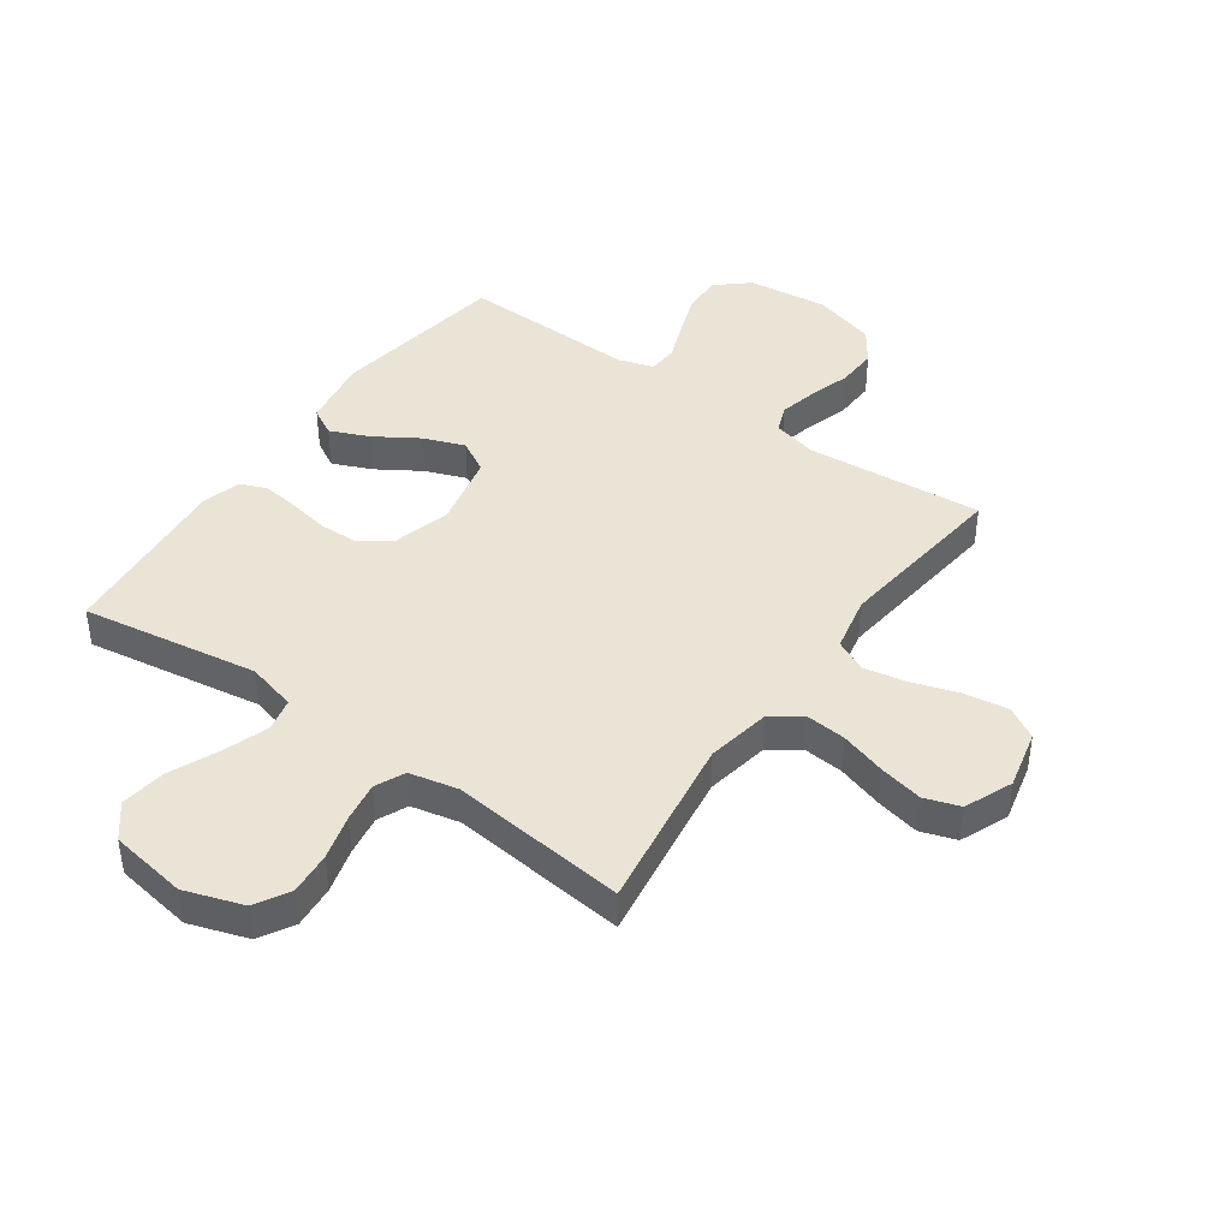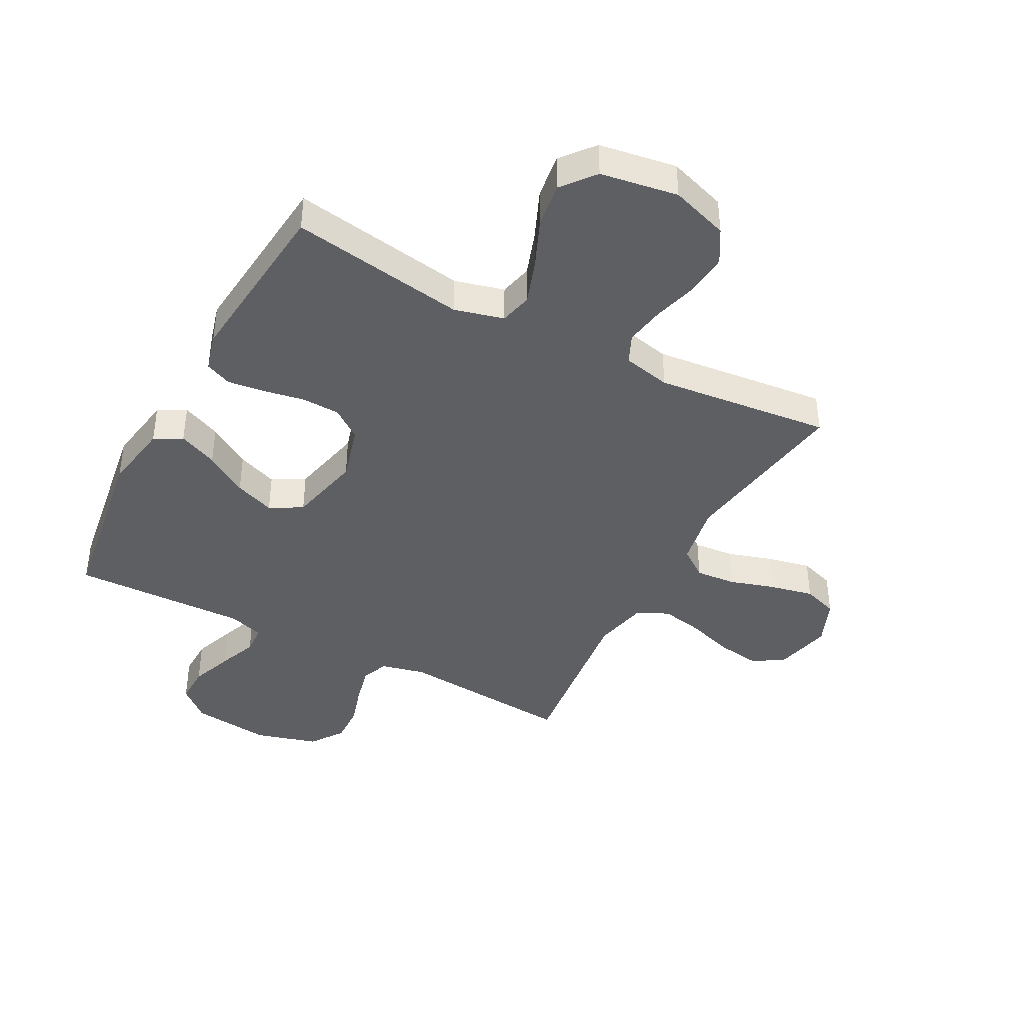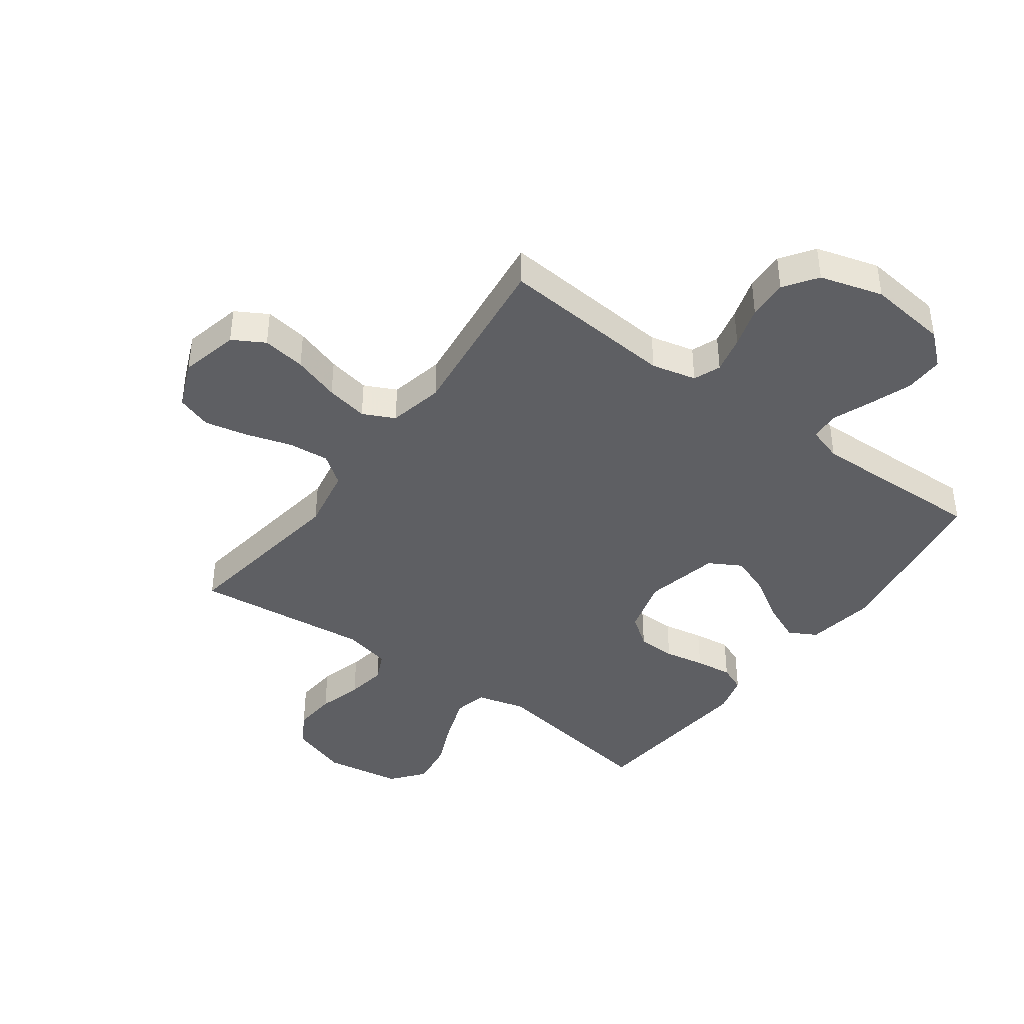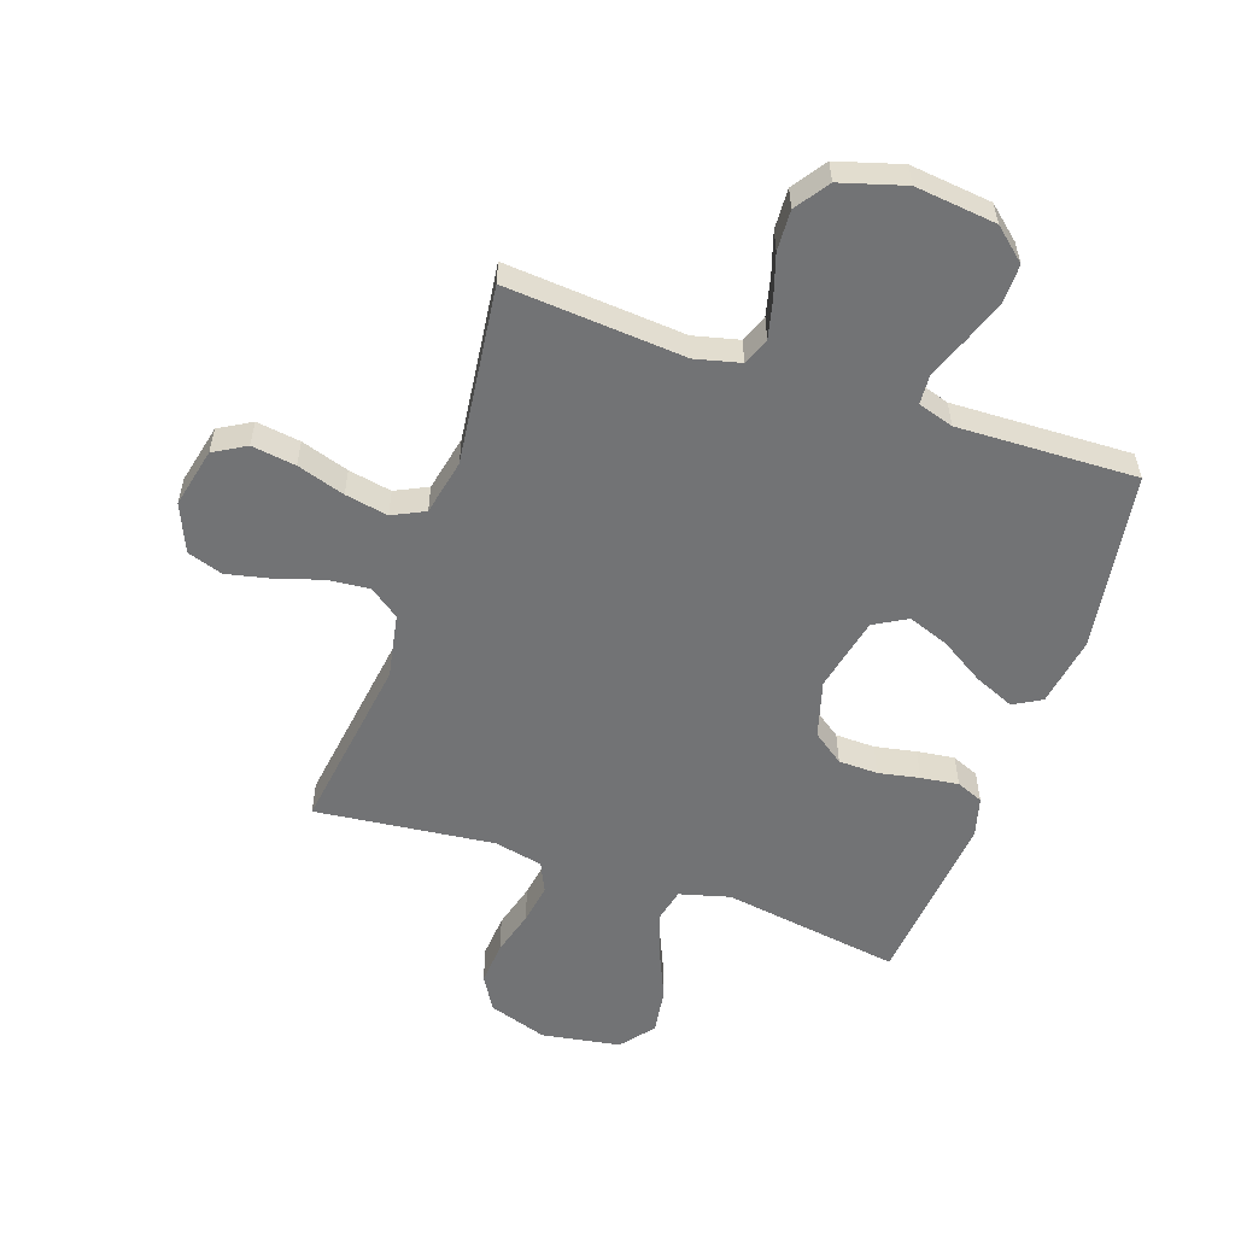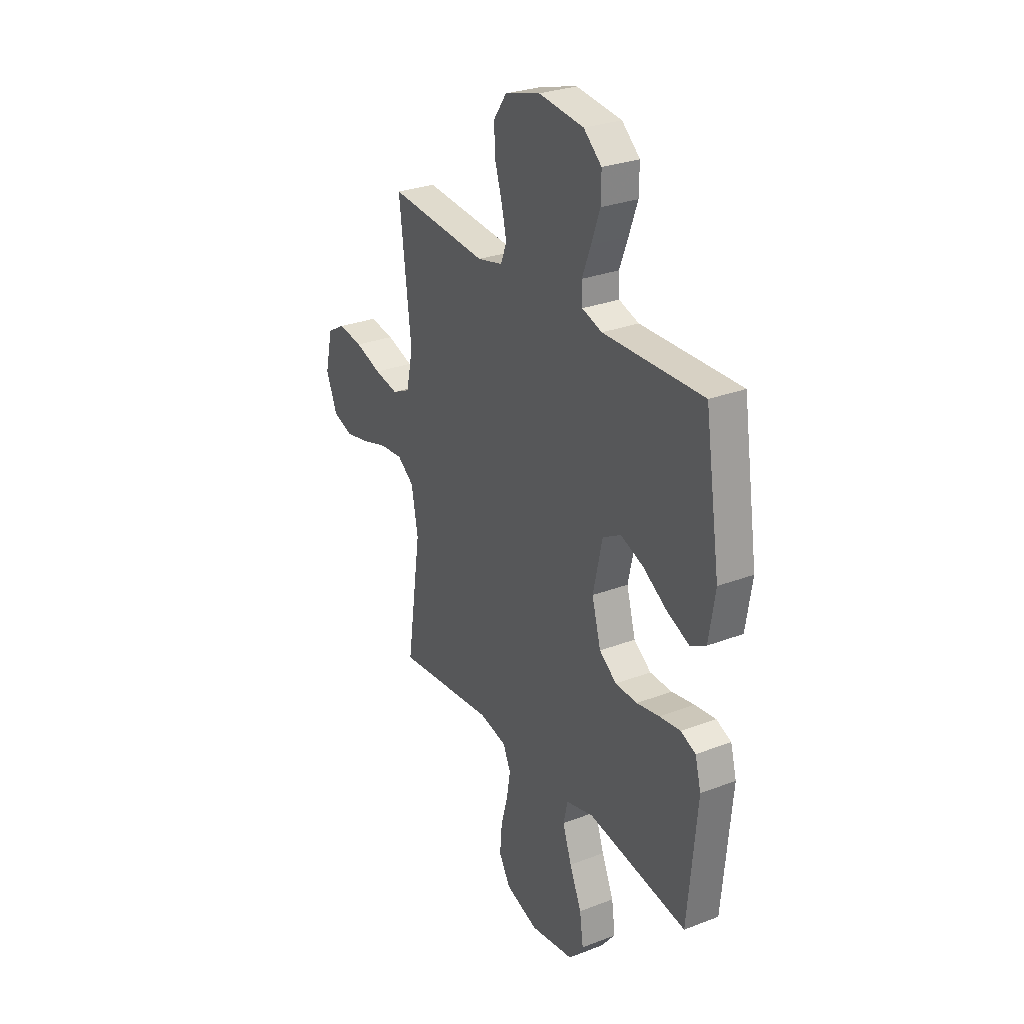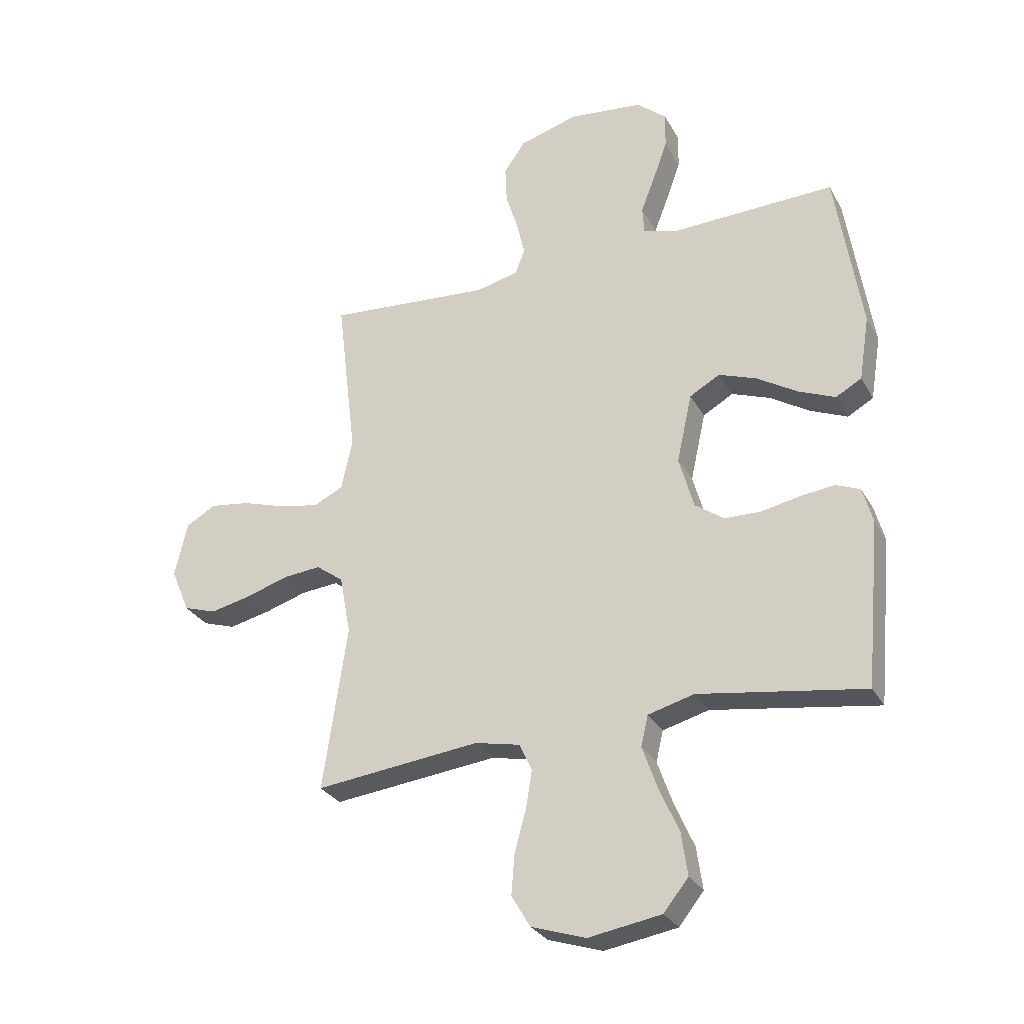
<metadata>
{"format":"obj","ext":"obj","renderer":"f3d","projection":"perspective","resolution":1024,"background":"white","views":[{"elev":42.5,"azim":-144.7,"up":"+Y"},{"elev":-40.9,"azim":151.9,"up":"+Y"},{"elev":-41.2,"azim":-36.2,"up":"+Y"},{"elev":-55.8,"azim":-18.7,"up":"+Y"},{"elev":28.6,"azim":60.1,"up":"+Z"},{"elev":-29.4,"azim":24.3,"up":"+Z"}]}
</metadata>
<code>
v 0.5 0.07 -0.5
v 0.2 0.07 -0.452
v 0.116 0.07 -0.474
v 0.103 0.07 -0.53
v 0.13 0.07 -0.607
v 0.166 0.07 -0.69
v 0.177 0.07 -0.767
v 0.132 0.07 -0.823
v 0 0.07 -0.844
v -0.099 0.07 -0.811
v -0.133 0.07 -0.753
v -0.127 0.07 -0.68
v -0.106 0.07 -0.604
v -0.095 0.07 -0.536
v -0.118 0.07 -0.486
v -0.2 0.07 -0.468
v -0.5 0.07 -0.5
v -0.456 0.07 -0.2
v -0.476 0.07 -0.092
v -0.526 0.07 -0.055
v -0.595 0.07 -0.061
v -0.673 0.07 -0.085
v -0.747 0.07 -0.101
v -0.807 0.07 -0.081
v -0.841 0.07 0
v -0.818 0.07 0.1
v -0.764 0.07 0.131
v -0.69 0.07 0.12
v -0.61 0.07 0.094
v -0.538 0.07 0.08
v -0.484 0.07 0.106
v -0.464 0.07 0.2
v -0.5 0.07 0.5
v -0.2 0.07 0.475
v -0.124 0.07 0.493
v -0.106 0.07 0.539
v -0.121 0.07 0.603
v -0.143 0.07 0.674
v -0.146 0.07 0.742
v -0.107 0.07 0.798
v 0 0.07 0.829
v 0.136 0.07 0.813
v 0.19 0.07 0.766
v 0.189 0.07 0.7
v 0.163 0.07 0.628
v 0.137 0.07 0.561
v 0.14 0.07 0.511
v 0.2 0.07 0.492
v 0.5 0.07 0.5
v 0.546 0.07 0.2
v 0.527 0.07 0.082
v 0.48 0.07 0.056
v 0.413 0.07 0.085
v 0.34 0.07 0.131
v 0.271 0.07 0.157
v 0.216 0.07 0.126
v 0.188 0.07 0
v 0.215 0.07 -0.096
v 0.267 0.07 -0.134
v 0.333 0.07 -0.136
v 0.402 0.07 -0.123
v 0.465 0.07 -0.115
v 0.51 0.07 -0.134
v 0.528 0.07 -0.2
v 0.5 0 -0.5
v 0.2 0 -0.452
v 0.116 0 -0.474
v 0.103 0 -0.53
v 0.13 0 -0.607
v 0.166 0 -0.69
v 0.177 0 -0.767
v 0.132 0 -0.823
v 0 0 -0.844
v -0.099 0 -0.811
v -0.133 0 -0.753
v -0.127 0 -0.68
v -0.106 0 -0.604
v -0.095 0 -0.536
v -0.118 0 -0.486
v -0.2 0 -0.468
v -0.5 0 -0.5
v -0.456 0 -0.2
v -0.476 0 -0.092
v -0.526 0 -0.055
v -0.595 0 -0.061
v -0.673 0 -0.085
v -0.747 0 -0.101
v -0.807 0 -0.081
v -0.841 0 0
v -0.818 0 0.1
v -0.764 0 0.131
v -0.69 0 0.12
v -0.61 0 0.094
v -0.538 0 0.08
v -0.484 0 0.106
v -0.464 0 0.2
v -0.5 0 0.5
v -0.2 0 0.475
v -0.124 0 0.493
v -0.106 0 0.539
v -0.121 0 0.603
v -0.143 0 0.674
v -0.146 0 0.742
v -0.107 0 0.798
v 0 0 0.829
v 0.136 0 0.813
v 0.19 0 0.766
v 0.189 0 0.7
v 0.163 0 0.628
v 0.137 0 0.561
v 0.14 0 0.511
v 0.2 0 0.492
v 0.5 0 0.5
v 0.546 0 0.2
v 0.527 0 0.082
v 0.48 0 0.056
v 0.413 0 0.085
v 0.34 0 0.131
v 0.271 0 0.157
v 0.216 0 0.126
v 0.188 0 0
v 0.215 0 -0.096
v 0.267 0 -0.134
v 0.333 0 -0.136
v 0.402 0 -0.123
v 0.465 0 -0.115
v 0.51 0 -0.134
v 0.528 0 -0.2
f 64 1 2
f 63 64 2
f 62 63 2
f 61 62 2
f 60 61 2
f 59 60 2 3
f 58 59 3
f 57 58 3
f 52 53 54
f 51 52 54
f 50 51 54
f 49 50 54
f 48 49 54
f 47 48 54 55
f 44 45 46
f 43 44 46
f 42 43 46
f 41 42 46
f 40 41 46
f 39 40 46
f 38 39 46
f 37 38 46
f 36 37 46 47
f 47 55 56
f 36 47 56
f 35 36 56
f 32 33 34
f 35 56 57
f 34 35 57
f 32 34 57
f 31 32 57
f 27 28 29
f 26 27 29
f 25 26 29
f 24 25 29
f 23 24 29
f 22 23 29
f 21 22 29
f 20 21 29 30
f 16 17 18
f 15 16 18 19
f 11 12 13
f 10 11 13
f 9 10 13
f 8 9 13
f 7 8 13
f 6 7 13
f 5 6 13
f 4 5 13 14
f 3 4 14 15
f 31 57 3
f 30 31 3
f 20 30 3
f 19 20 3
f 3 15 19
f 66 65 128
f 66 128 127
f 66 127 126
f 66 126 125
f 66 125 124
f 67 66 124 123
f 67 123 122
f 67 122 121
f 118 117 116
f 118 116 115
f 118 115 114
f 118 114 113
f 118 113 112
f 119 118 112 111
f 110 109 108
f 110 108 107
f 110 107 106
f 110 106 105
f 110 105 104
f 110 104 103
f 110 103 102
f 110 102 101
f 111 110 101 100
f 120 119 111
f 120 111 100
f 120 100 99
f 98 97 96
f 121 120 99
f 121 99 98
f 121 98 96
f 121 96 95
f 93 92 91
f 93 91 90
f 93 90 89
f 93 89 88
f 93 88 87
f 93 87 86
f 93 86 85
f 94 93 85 84
f 82 81 80
f 83 82 80 79
f 77 76 75
f 77 75 74
f 77 74 73
f 77 73 72
f 77 72 71
f 77 71 70
f 77 70 69
f 78 77 69 68
f 79 78 68 67
f 67 121 95
f 67 95 94
f 67 94 84
f 67 84 83
f 83 79 67
f 1 65 66 2
f 2 66 67 3
f 3 67 68 4
f 4 68 69 5
f 5 69 70 6
f 6 70 71 7
f 7 71 72 8
f 8 72 73 9
f 9 73 74 10
f 10 74 75 11
f 11 75 76 12
f 12 76 77 13
f 13 77 78 14
f 14 78 79 15
f 15 79 80 16
f 16 80 81 17
f 17 81 82 18
f 18 82 83 19
f 19 83 84 20
f 20 84 85 21
f 21 85 86 22
f 22 86 87 23
f 23 87 88 24
f 24 88 89 25
f 25 89 90 26
f 26 90 91 27
f 27 91 92 28
f 28 92 93 29
f 29 93 94 30
f 30 94 95 31
f 31 95 96 32
f 32 96 97 33
f 33 97 98 34
f 34 98 99 35
f 35 99 100 36
f 36 100 101 37
f 37 101 102 38
f 38 102 103 39
f 39 103 104 40
f 40 104 105 41
f 41 105 106 42
f 42 106 107 43
f 43 107 108 44
f 44 108 109 45
f 45 109 110 46
f 46 110 111 47
f 47 111 112 48
f 48 112 113 49
f 49 113 114 50
f 50 114 115 51
f 51 115 116 52
f 52 116 117 53
f 53 117 118 54
f 54 118 119 55
f 55 119 120 56
f 56 120 121 57
f 57 121 122 58
f 58 122 123 59
f 59 123 124 60
f 60 124 125 61
f 61 125 126 62
f 62 126 127 63
f 63 127 128 64
f 64 128 65 1

</code>
